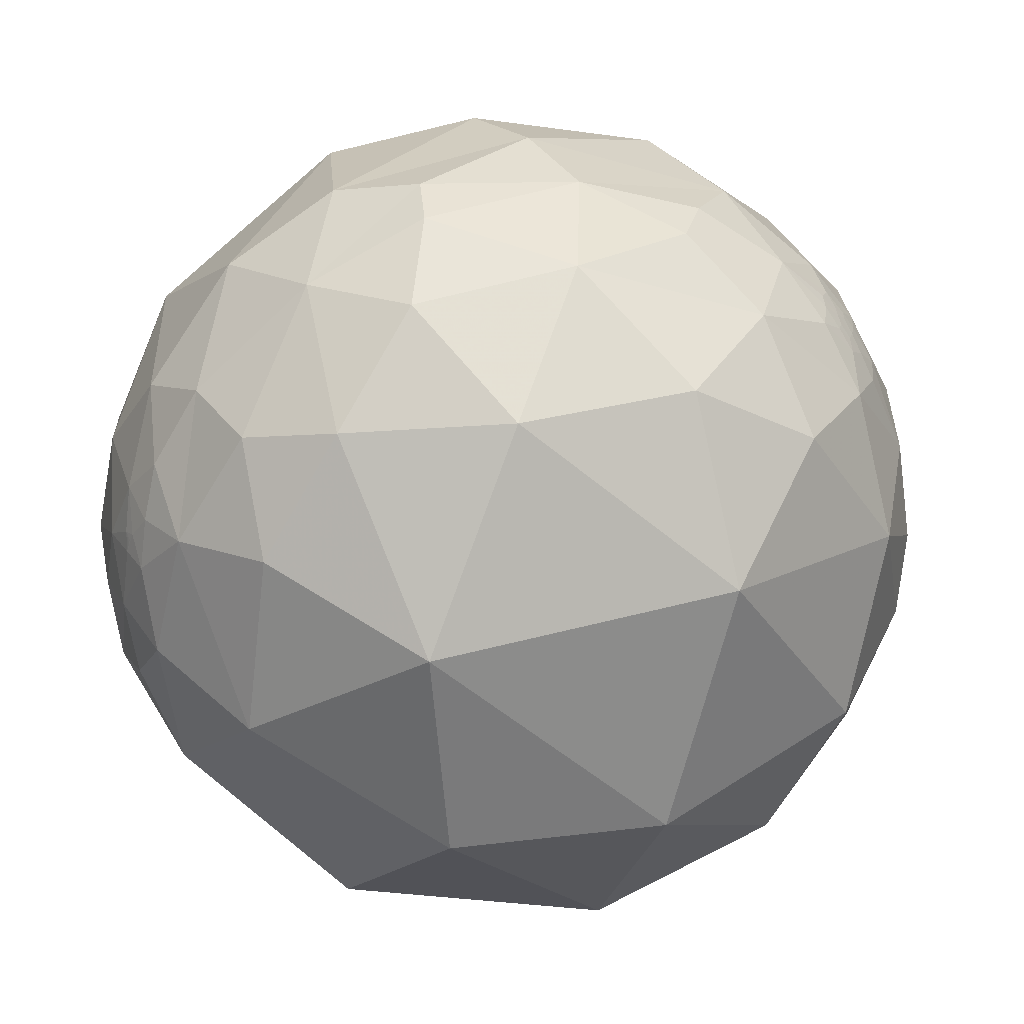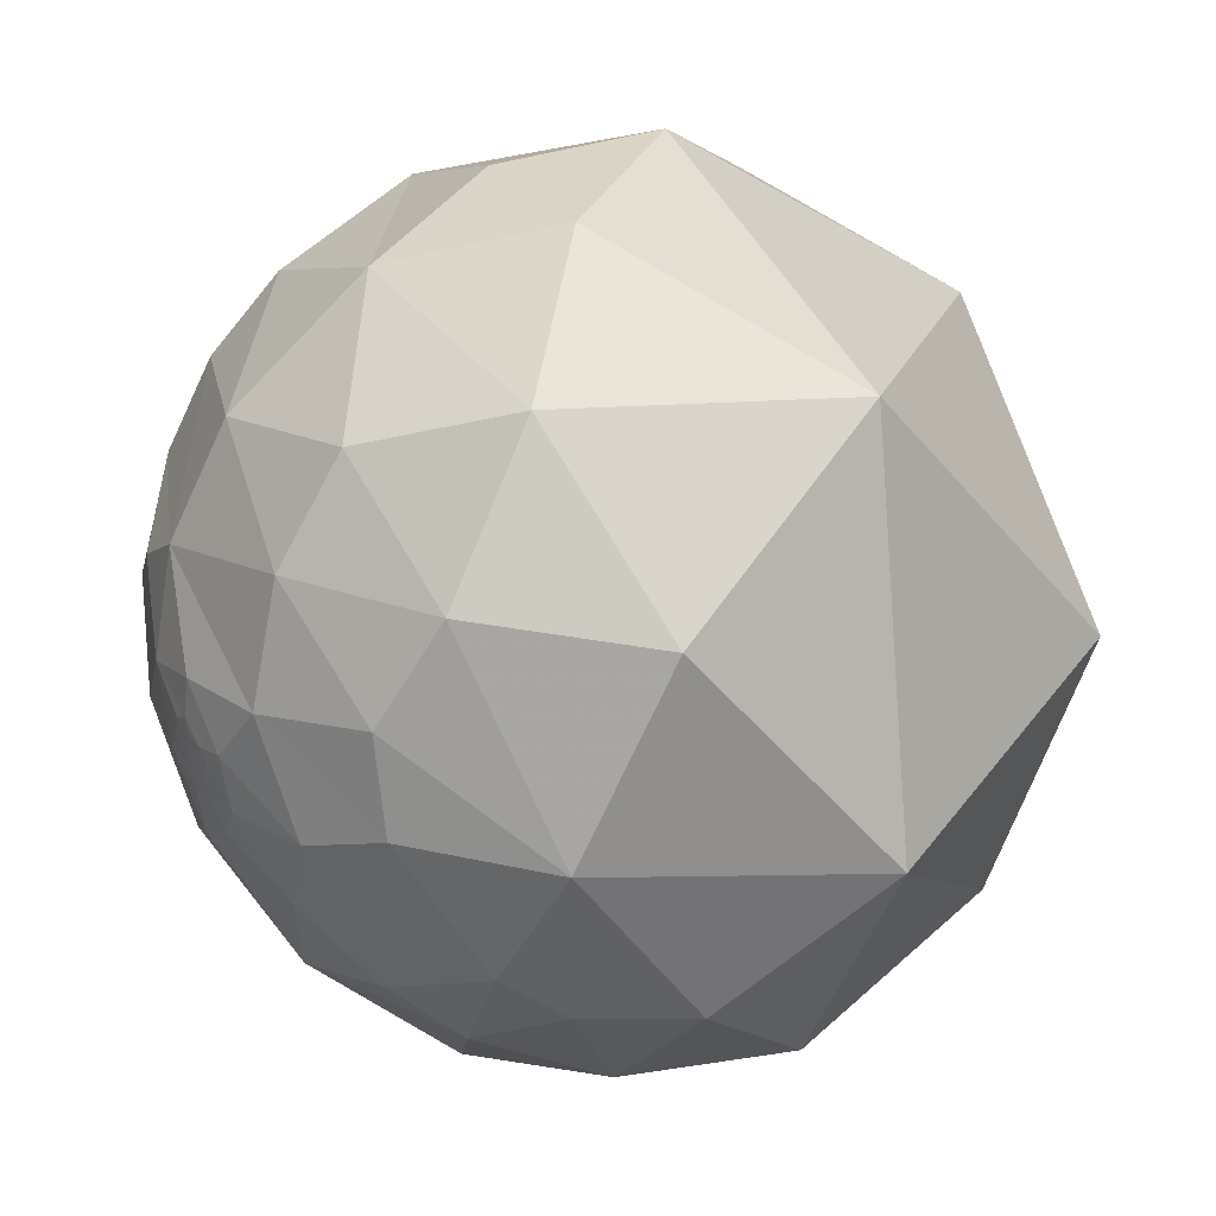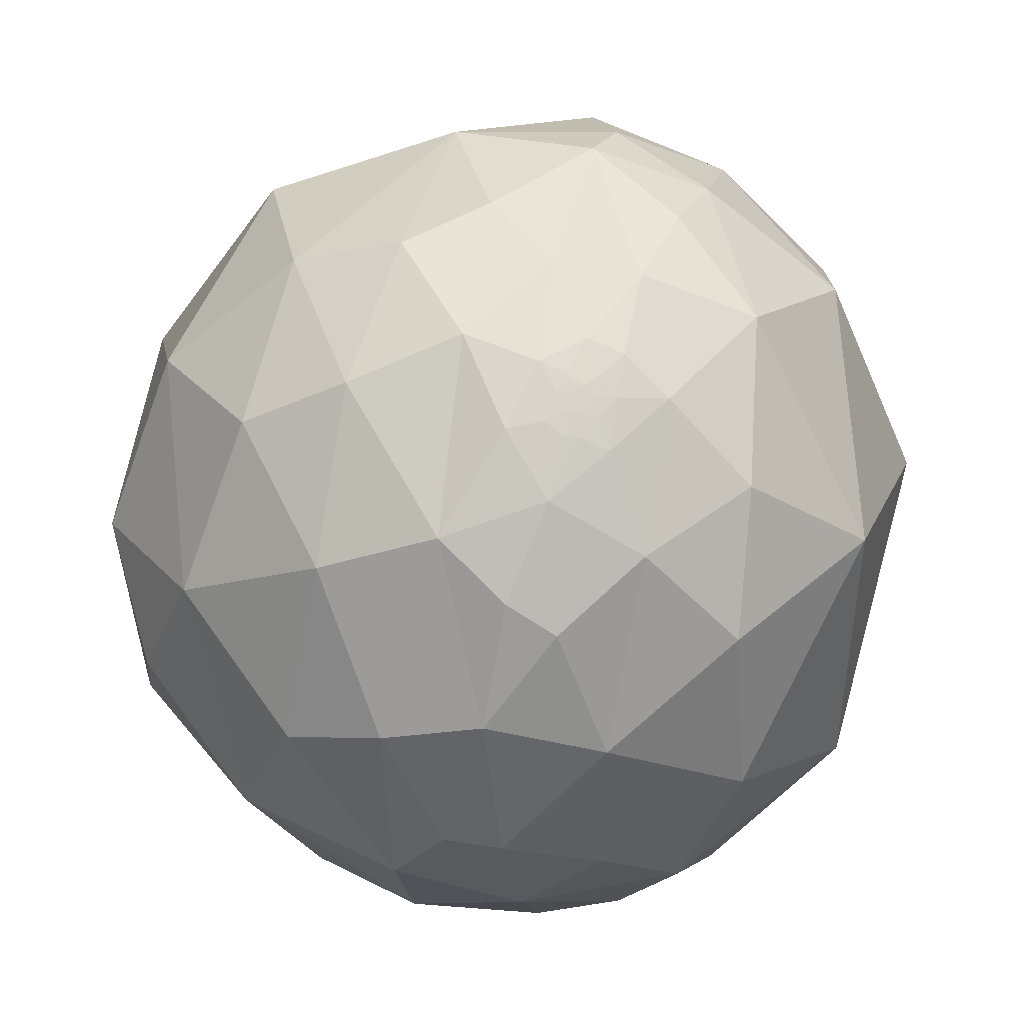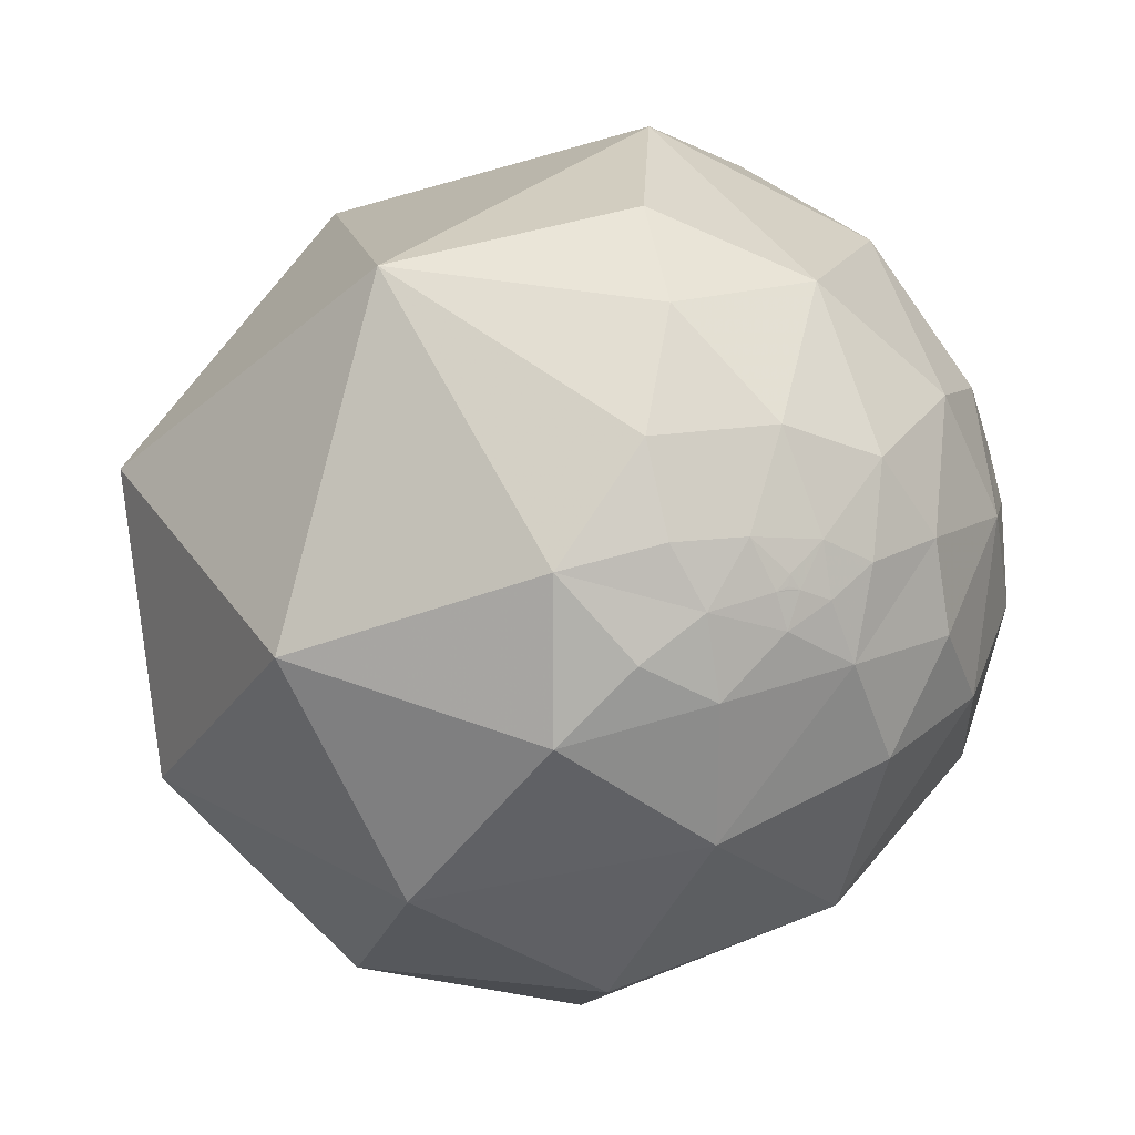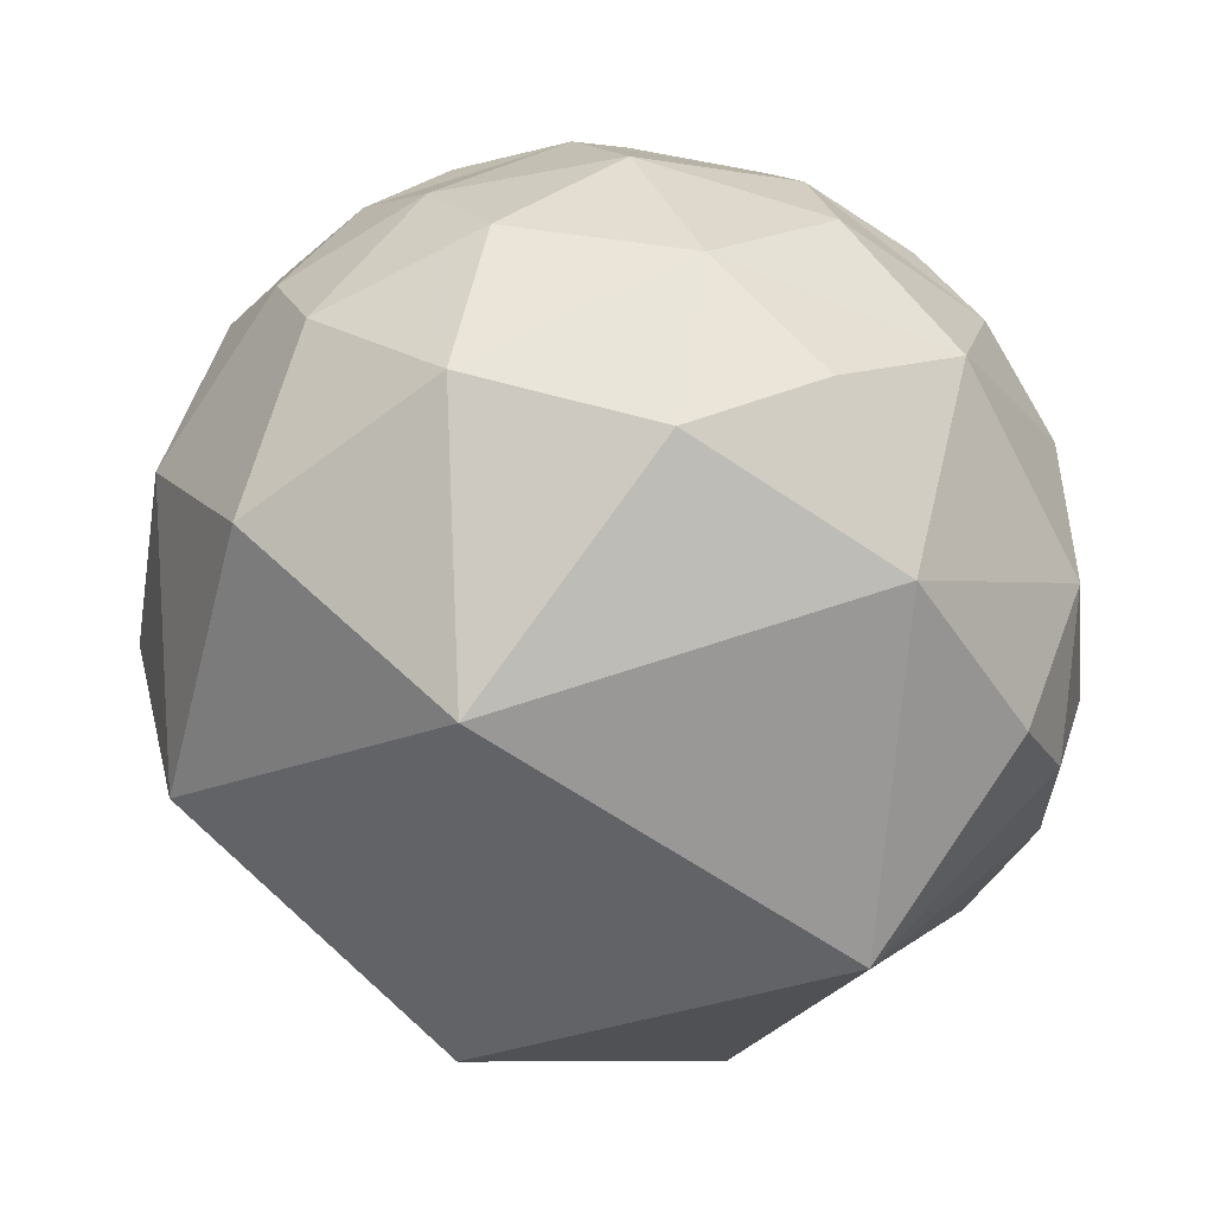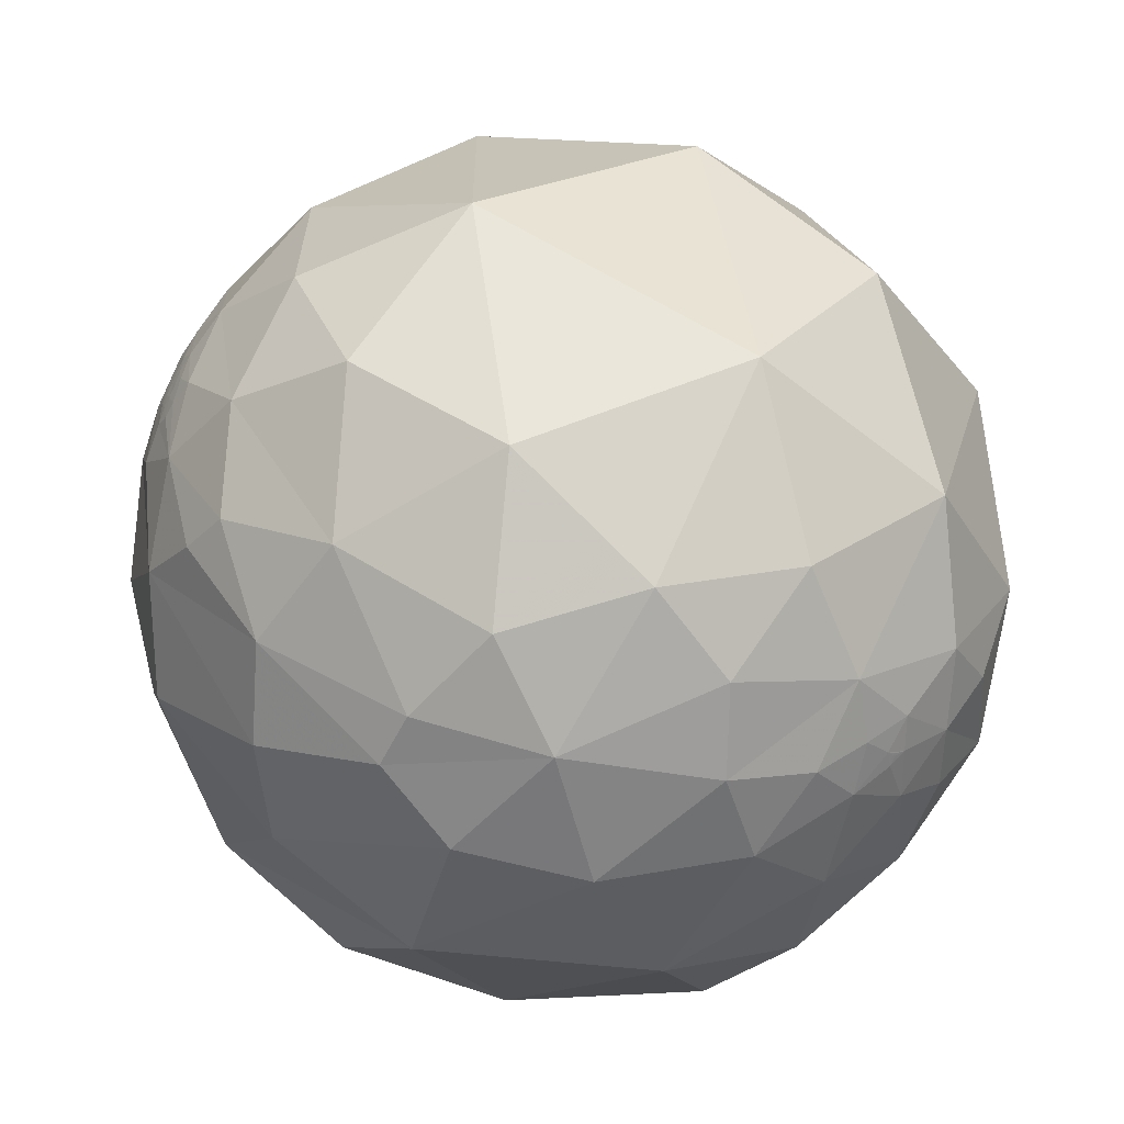
<metadata>
{"format":"obj","ext":"obj","renderer":"f3d","projection":"perspective","resolution":1024,"background":"white","views":[{"elev":-36.0,"azim":-150.9,"up":"+Y"},{"elev":49.9,"azim":-38.2,"up":"+Y"},{"elev":-20.5,"azim":-107.4,"up":"+Z"},{"elev":-19.0,"azim":113.6,"up":"+Y"},{"elev":73.3,"azim":59.1,"up":"+Y"},{"elev":-65.7,"azim":-37.4,"up":"+Z"}]}
</metadata>
<code>
v -0.9449 -0.2855 0.1601
v -0.9078 -0.1188 0.4022
v 0.494 -0.8619 0.1143
v 0.3723 -0.7776 -0.5067
v -0.1427 -0.8008 -0.5817
v 0.705 -0.6422 -0.3009
v -0.4716 -0.4113 -0.78
v -0.09988 -0.3902 -0.9153
v 0.06001 -0.9884 -0.1397
v -0.3653 -0.9251 0.104
v -0.2194 -0.4392 0.8712
v 0.005335 -0.8767 0.4811
v -0.4075 -0.7023 0.5837
v -0.5885 -0.3636 0.7221
v 0.3782 -0.5034 0.7769
v -0.4827 -0.06499 0.8734
v -0.3315 0.9312 0.1518
v -0.3525 0.7014 0.6196
v 0.2417 0.8529 0.4627
v -0.001836 0.9901 -0.1405
v 0.03234 0.8841 -0.4661
v -0.3092 0.8649 -0.3954
v -0.5908 0.8019 -0.08879
v -0.6406 0.6368 -0.4292
v -0.4838 0.4467 -0.7526
v -0.8186 0.4142 -0.398
v -0.3188 0.6174 -0.7192
v -0.7862 0.616 -0.04953
v 0.5818 -0.5514 -0.5979
v 0.6564 0.1142 0.7457
v 0.87 -0.4381 0.2261
v 0.1378 -0.3259 -0.9353
v -0.05493 -0.01089 -0.9984
v 0.2617 -0.1567 -0.9523
v 0.05513 0.6311 -0.7738
v 0.4291 0.8092 -0.4013
v 0.5027 0.3414 -0.7942
v 0.832 -0.0781 -0.5492
v 0.6698 -0.2511 -0.6988
v 0.6472 -0.01927 -0.7621
v 0.782 0.2171 -0.5842
v 0.943 0.3322 -0.01953
v 0.8644 -0.3404 -0.3701
v 0.4267 -0.2499 -0.8692
v 0.3841 -0.4428 -0.8102
v -0.7865 -0.2825 -0.5492
v -0.906 -0.02389 -0.4226
v -0.7374 -0.6225 -0.2622
v -0.9332 -0.2635 -0.2444
v -0.8105 -0.2322 0.5378
v -0.6907 -0.05135 0.7213
v -0.6411 0.7078 0.2967
v -0.8134 0.5041 0.2901
v 0.5971 -0.345 -0.7241
v 0.5574 -0.3337 -0.7602
v 0.545 -0.2312 -0.8059
v -0.6138 0.2505 -0.7487
v -0.3218 0.1177 -0.9395
v -0.2973 0.246 -0.9225
v -0.8081 0.2595 -0.5288
v -0.7984 0.1415 -0.5853
v 0.7183 -0.5001 -0.4837
v -0.0796 0.3023 -0.9499
v 0.1905 0.1801 -0.965
v 0.4369 -0.03493 -0.8988
v -0.7193 -0.5867 0.3721
v -0.08619 0.1869 0.9786
v 0.725 0.4669 -0.5064
v 0.1509 -0.576 -0.8034
v -0.6539 0.3354 0.6782
v -0.7893 0.04364 0.6125
v -0.6225 -0.03125 -0.782
v -0.2982 -0.1308 -0.9455
v 0.7721 -0.2782 -0.5713
v 0.5479 -0.4119 -0.7281
v 0.6828 -0.3982 -0.6126
v 0.4919 -0.3403 -0.8014
v -0.9907 0.1315 0.03438
v -0.9938 0.1002 -0.04792
v -0.9779 -0.0007959 0.2093
v -0.9544 0.1977 0.2238
v -0.8648 0.3137 0.392
v -0.9192 0.3918 0.0396
v -0.9715 0.2356 -0.02634
v -0.9368 0.3013 -0.178
v -0.9734 0.07688 -0.2156
v -0.9704 0.1445 -0.1933
v -0.9642 0.1829 -0.192
v -0.9928 0.06631 -0.09981
v -0.9987 0.05034 0.00305
v -0.9754 0.1986 -0.09536
v -0.9828 0.1767 -0.05296
v -0.9832 0.1064 -0.1485
v -0.9727 0.187 -0.1374
v -0.9625 0.219 -0.1599
v -0.9948 -0.05225 -0.08719
v -0.9235 0.2005 -0.327
v 0.5763 -0.3354 -0.7453
v 0.5815 -0.3315 -0.7429
v 0.5764 -0.334 -0.7458
v 0.5855 -0.3083 -0.7497
v 0.5751 -0.331 -0.7481
v 0.5757 -0.3335 -0.7465
v 0.5768 -0.3334 -0.7457
v 0.5762 -0.3335 -0.7462
v 0.576 -0.3336 -0.7463
v 0.5763 -0.3336 -0.7461
v 0.5762 -0.3332 -0.7463
v 0.5764 -0.3336 -0.7459
v -0.9888 0.1096 -0.1011
v -0.9772 0.1604 -0.1388
v -0.9824 0.1326 -0.1318
v -0.9798 0.173 -0.1003
v -0.987 0.141 -0.07697
f 100 104 98
f 101 54 99
f 108 104 109
f 106 107 100
f 102 108 106
f 106 103 102
f 107 108 109
f 99 54 98
f 98 55 102
f 102 55 101
f 106 105 107
f 104 99 98
f 100 109 104
f 101 99 102
f 98 102 103
f 107 109 100
f 103 106 98
f 106 100 98
f 102 99 104
f 104 108 102
f 108 107 105
f 98 54 55
f 108 105 106
f 114 112 110
f 111 112 114
f 94 113 91
f 79 114 110
f 92 113 114
f 110 89 79
f 92 91 113
f 111 114 113
f 94 111 113
f 110 112 93
f 2 80 1
f 3 9 4
f 7 8 5
f 41 40 37
f 10 48 5
f 12 15 11
f 15 67 11
f 16 14 11
f 17 19 20
f 20 21 22
f 22 17 20
f 22 23 17
f 27 25 24
f 83 28 26
f 29 6 4
f 62 6 29
f 31 42 30
f 30 42 19
f 32 8 33
f 37 64 35
f 35 36 37
f 35 21 36
f 31 43 42
f 34 44 45
f 14 16 51
f 52 18 17
f 52 28 53
f 28 83 53
f 54 75 55
f 56 101 55
f 31 15 3
f 9 5 4
f 9 3 12
f 57 58 72
f 60 26 57
f 25 59 57
f 6 31 3
f 65 34 64
f 66 10 13
f 13 14 66
f 63 33 59
f 33 58 59
f 25 27 63
f 45 4 69
f 67 15 30
f 30 19 67
f 18 70 67
f 68 37 36
f 69 8 32
f 71 51 70
f 18 52 70
f 53 82 70
f 46 47 72
f 42 36 19
f 75 54 76
f 43 62 76
f 74 43 76
f 75 45 77
f 29 45 75
f 74 38 43
f 92 114 78
f 83 26 85
f 84 83 85
f 86 87 97
f 87 88 97
f 97 47 86
f 79 89 90
f 87 93 112
f 88 111 94
f 90 80 78
f 78 79 90
f 95 94 91
f 82 81 71
f 2 71 80
f 86 47 96
f 85 26 97
f 60 61 97
f 97 88 95
f 2 1 50
f 4 6 3
f 5 48 7
f 9 10 5
f 12 11 13
f 11 14 13
f 12 3 15
f 11 67 16
f 17 18 19
f 24 25 26
f 26 28 24
f 24 28 23
f 30 15 31
f 32 33 34
f 35 64 63
f 38 39 40
f 38 40 41
f 43 38 42
f 34 45 32
f 46 7 48
f 46 49 47
f 10 9 12
f 50 14 51
f 51 71 50
f 50 71 2
f 52 23 28
f 52 17 23
f 35 63 27
f 35 27 22
f 27 24 22
f 22 24 23
f 22 21 35
f 54 101 39
f 101 56 39
f 61 60 57
f 57 59 58
f 33 63 64
f 26 25 57
f 43 31 6
f 6 62 43
f 1 49 48
f 65 64 37
f 37 40 65
f 65 44 34
f 42 38 41
f 66 48 10
f 50 66 14
f 66 50 1
f 59 25 63
f 69 32 45
f 45 29 4
f 67 70 16
f 19 18 67
f 68 36 42
f 72 73 7
f 69 4 5
f 69 5 8
f 51 16 70
f 71 70 82
f 52 53 70
f 72 58 73
f 33 8 73
f 72 47 61
f 84 91 92
f 8 7 73
f 20 36 21
f 20 19 36
f 40 39 56
f 56 65 40
f 56 44 65
f 55 77 56
f 75 77 55
f 39 38 74
f 76 29 75
f 76 62 29
f 54 39 76
f 76 39 74
f 44 56 77
f 77 45 44
f 78 114 79
f 80 81 78
f 83 81 82
f 83 82 53
f 83 84 81
f 85 95 84
f 87 86 93
f 97 61 47
f 90 89 96
f 96 80 90
f 78 81 84
f 111 88 87
f 87 112 111
f 95 88 94
f 89 93 86
f 86 96 89
f 93 89 110
f 91 84 95
f 71 81 80
f 96 1 80
f 1 96 49
f 47 49 96
f 97 95 85
f 97 26 60
f 37 68 41
f 48 49 46
f 12 13 10
f 57 72 61
f 64 34 33
f 48 66 1
f 41 68 42
f 7 46 72
f 73 58 33
f 92 78 84

</code>
